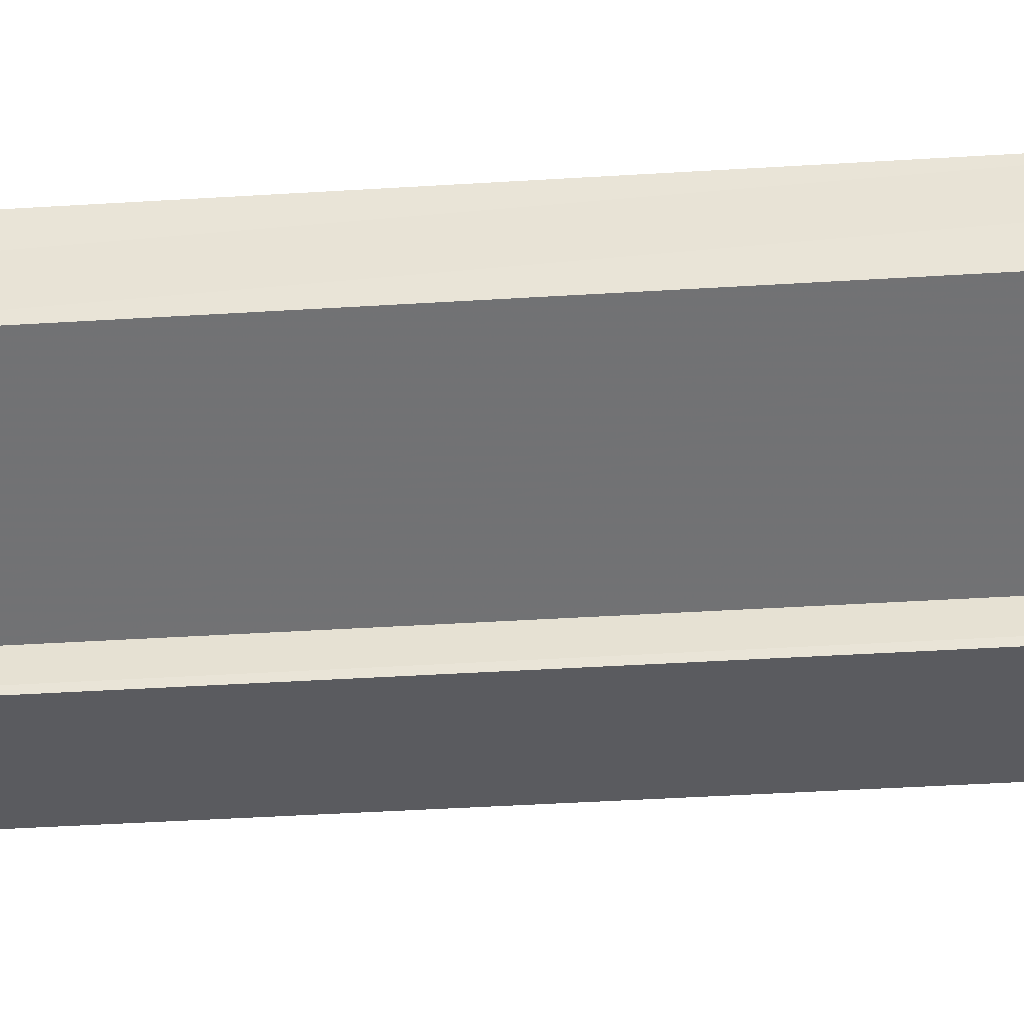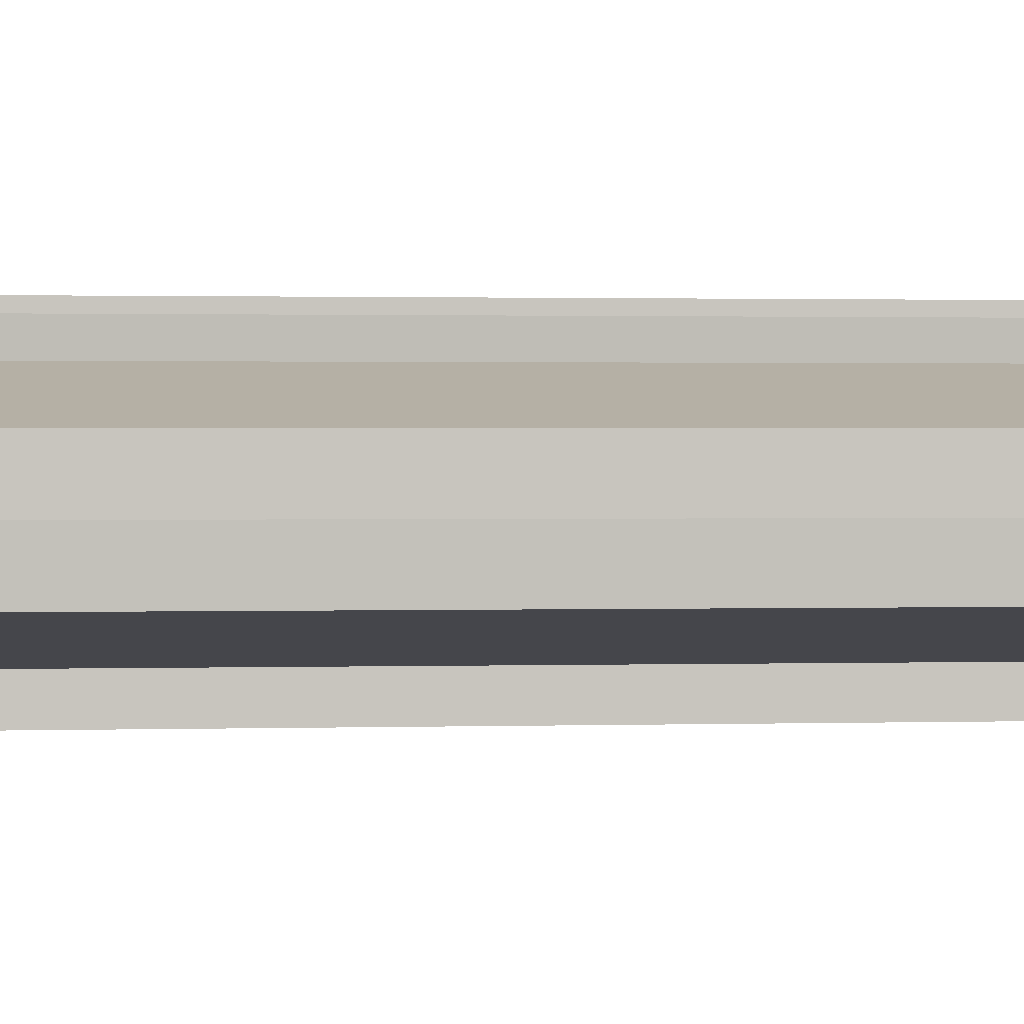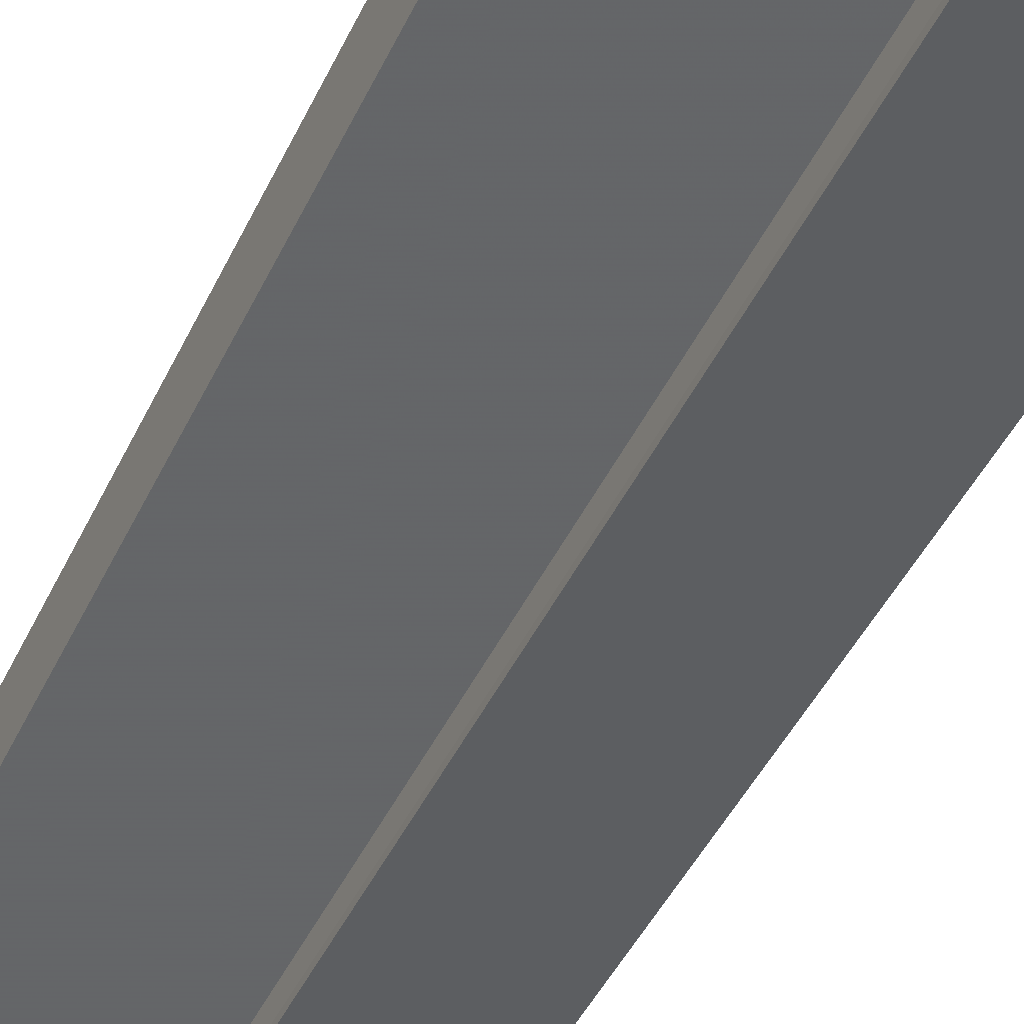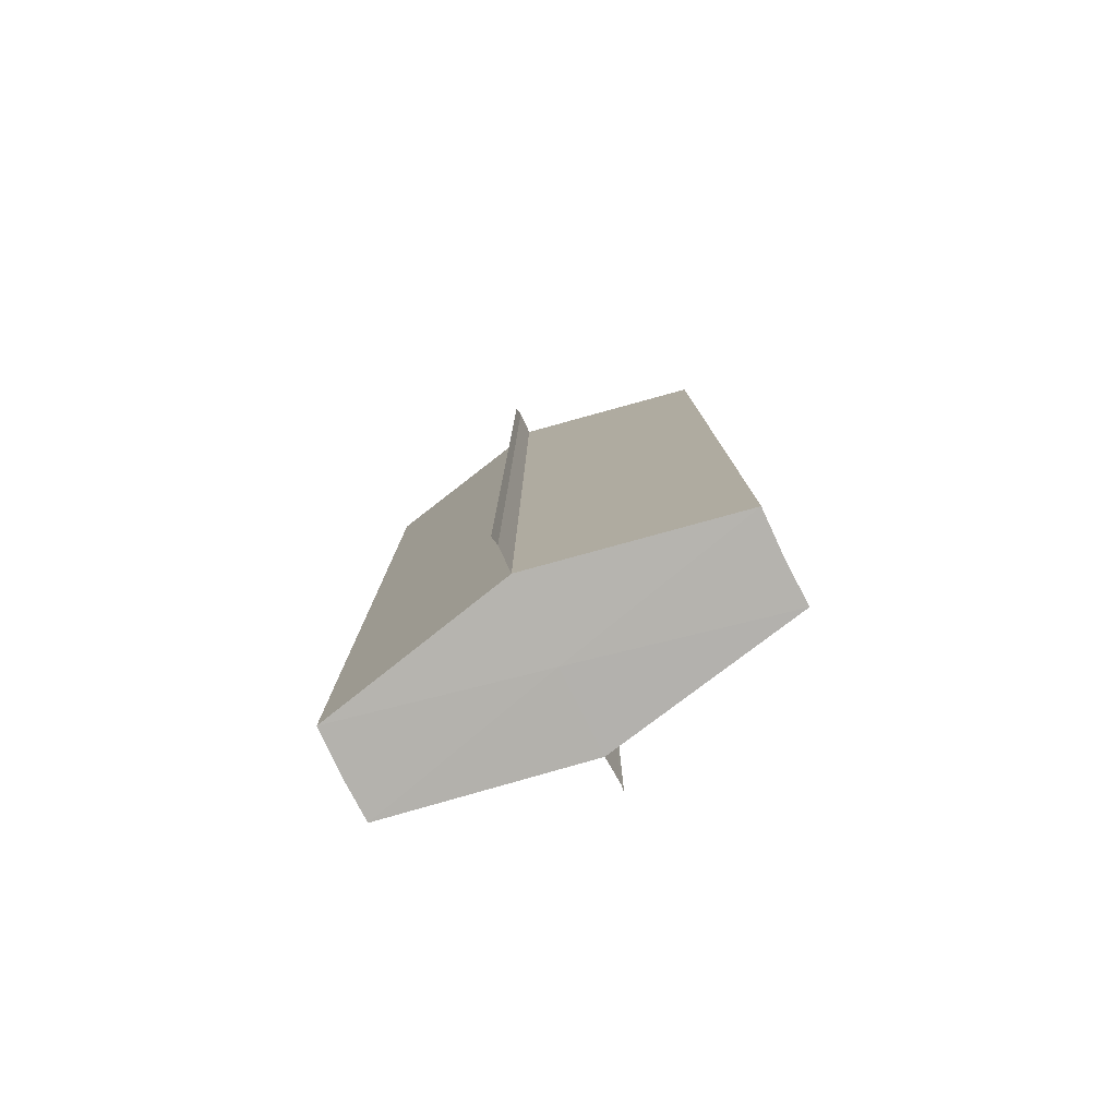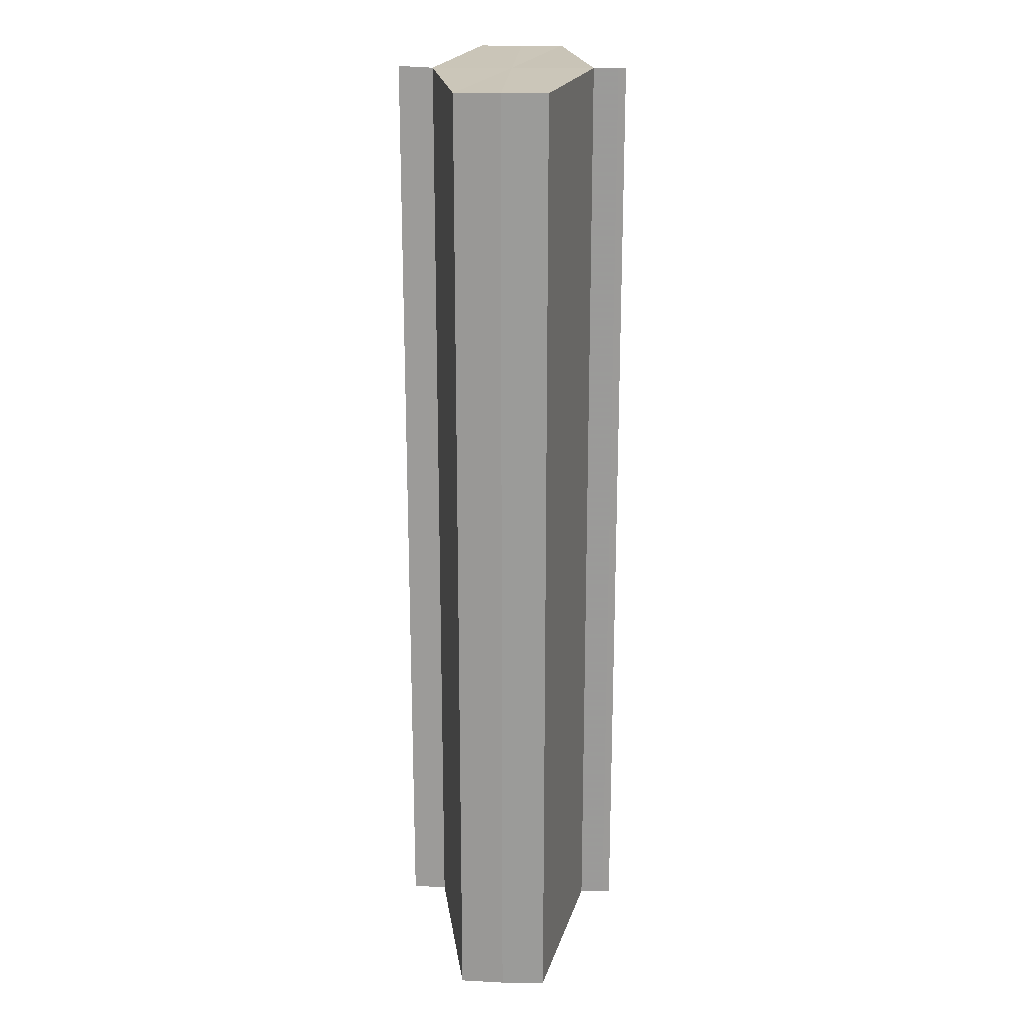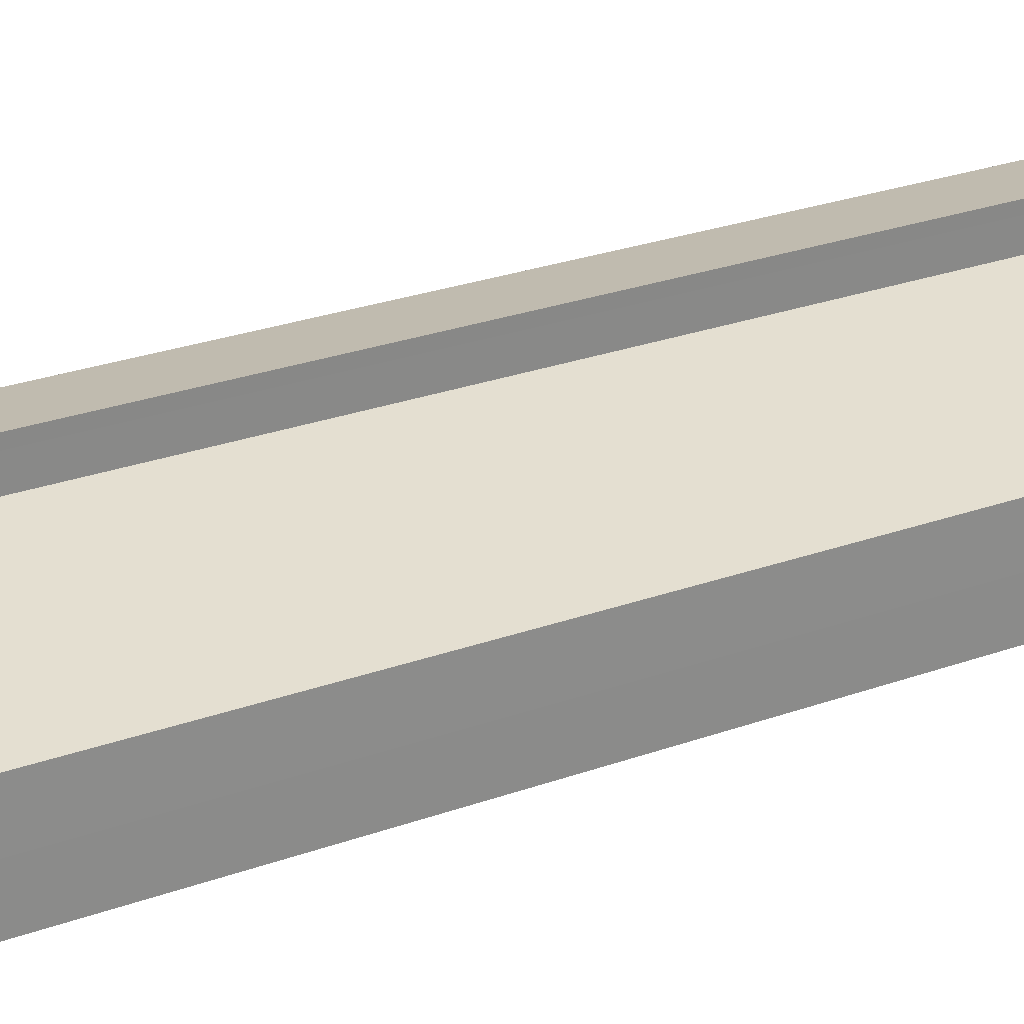
<metadata>
{"format":"obj","ext":"obj","renderer":"f3d","projection":"perspective","resolution":1024,"background":"white","views":[{"elev":-44.5,"azim":94.1,"up":"+Z"},{"elev":1.0,"azim":83.0,"up":"+Z"},{"elev":-48.3,"azim":-25.3,"up":"+Z"},{"elev":-79.8,"azim":-153.4,"up":"+Y"},{"elev":20.4,"azim":93.1,"up":"+Y"},{"elev":26.6,"azim":60.4,"up":"+Z"}]}
</metadata>
<code>
o 11758
v 2217 1869 14.48
v 2217 1869 14.49
v 2217 1869 14.48
v 2217 1869 14.49
v 2217 1869 14.49
v 2217 1869 14.48
v 2217 1869 14.48
v 2217 1869 14.49
v 2217 1869 14.49
v 2217 1869 14.49
v 2217 1869 14.49
v 2217 1869 14.49
v 2217 1869 14.48
v 2217 1869 14.48
v 2217 1869 14.48
v 2217 1869 14.48
v 2217 1869 14.48
v 2217 1869 14.48
v 2217 1869 14.48
v 2217 1869 14.48
v 2217 1869 14.48
v 2217 1869 14.49
v 2217 1869 14.49
v 2217 1869 14.48
v 2217 1869 14.48
v 2217 1869 14.49
v 2217 1869 14.49
v 2217 1869 14.48
v 2217 1869 14.49
v 2217 1869 14.48
v 2217 1869 14.49
v 2217 1869 14.48
v 2217 1869 14.48
v 2217 1869 14.48
v 2217 1869 14.48
v 2217 1869 14.48
v 2217 1869 14.48
v 2217 1869 14.48
v 2217 1869 14.48
v 2217 1869 14.48
v 2217 1869 14.49
v 2217 1869 14.48
v 2217 1869 14.49
v 2217 1869 14.49
v 2217 1869 14.48
v 2217 1869 14.48
v 2217 1869 14.48
v 2217 1869 14.48
v 2217 1869 14.48
v 2217 1869 14.48
v 2217 1869 14.48
v 2217 1869 14.48
v 2217 1869 14.48
v 2217 1869 14.49
v 2217 1869 14.49
v 2217 1869 14.49
v 2217 1869 14.49
v 2217 1869 14.49
v 2217 1869 14.49
v 2217 1869 14.49
v 2217 1869 14.49
v 2217 1869 14.48
v 2217 1869 14.48
v 2217 1869 14.49
v 2217 1869 14.48
v 2217 1869 14.49
v 2217 1869 14.48
v 2217 1869 14.49
v 2217 1869 14.48
v 2217 1869 14.48
f 1 2 3
f 2 4 5
f 6 1 7
f 8 4 9
f 8 10 9
f 9 11 12
f 13 6 14
f 13 15 14
f 16 15 17
f 14 18 19
f 19 20 21
f 21 22 23
f 17 24 25
f 14 24 25
f 23 26 27
f 9 26 27
f 28 29 26
f 28 30 29
f 28 26 31
f 28 32 30
f 28 31 33
f 28 33 34
f 28 35 32
f 28 34 35
f 36 35 37
f 38 35 37
f 39 40 36
f 41 42 39
f 43 44 41
f 38 45 46
f 47 48 38
f 47 49 38
f 50 49 51
f 52 50 53
f 54 52 55
f 56 54 43
f 56 57 43
f 58 57 59
f 43 60 61
f 59 60 61
f 62 63 64
f 62 65 63
f 62 64 66
f 62 67 65
f 62 66 68
f 62 69 67
f 62 68 70
f 62 70 69

</code>
